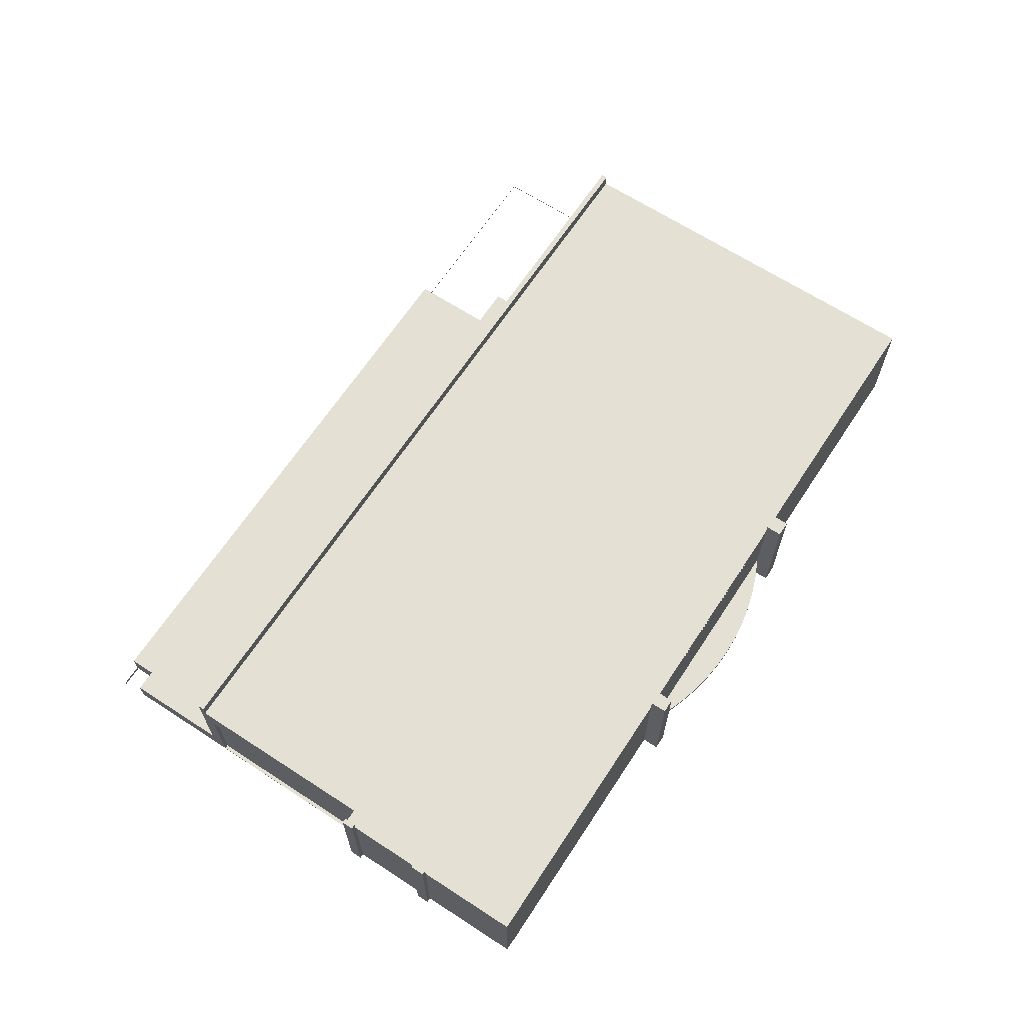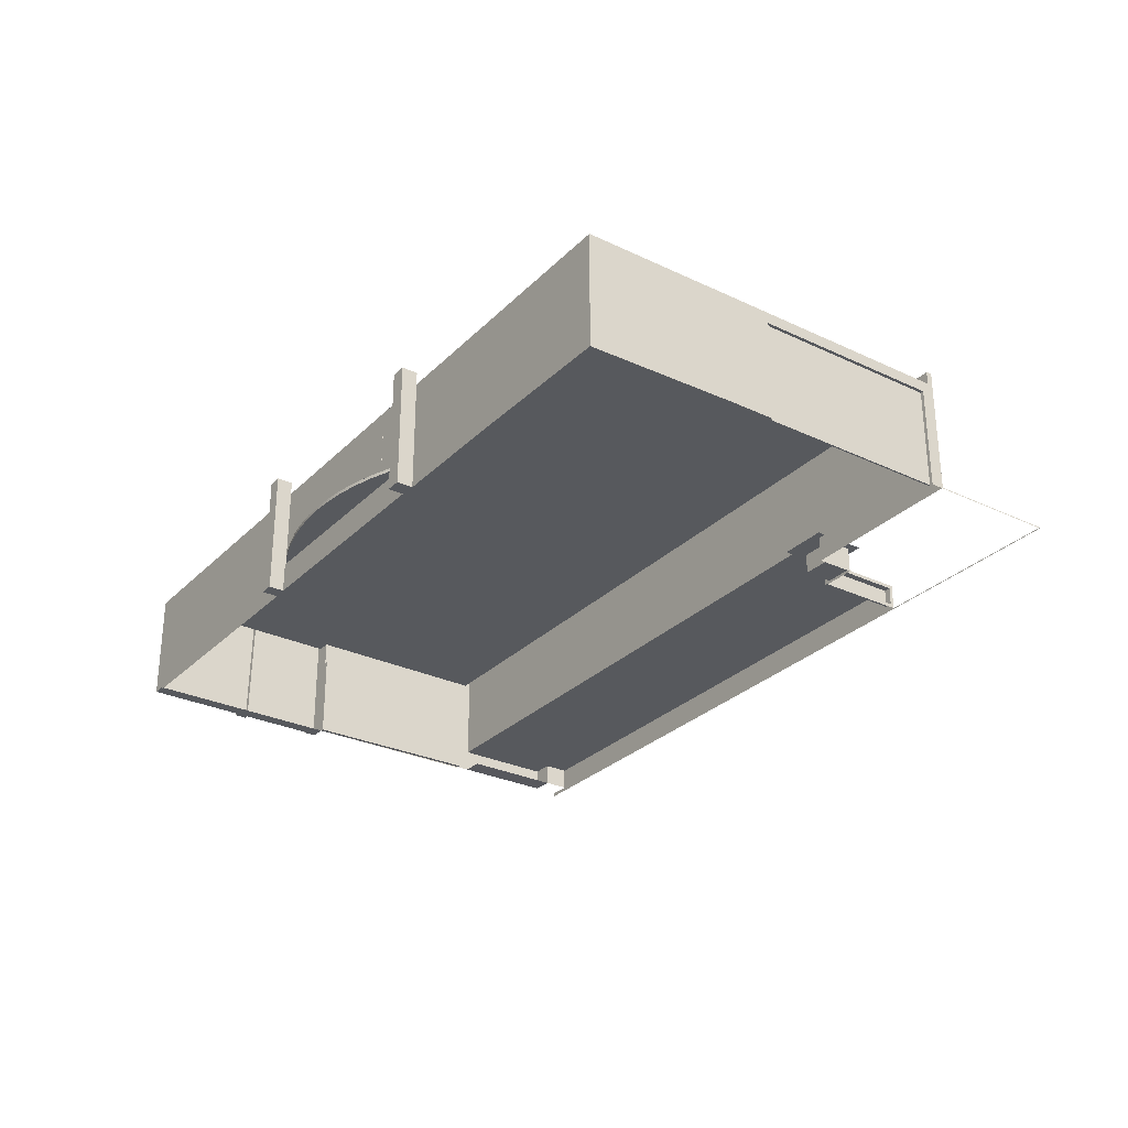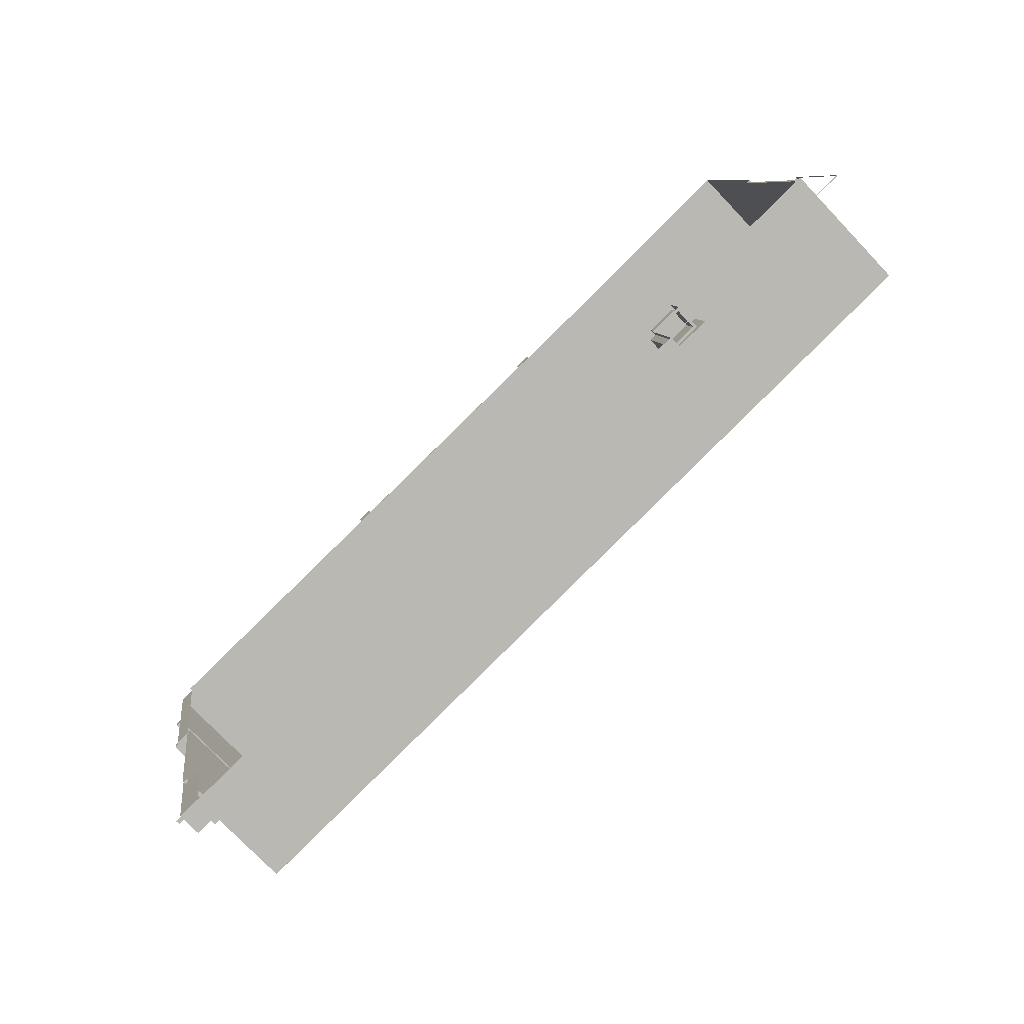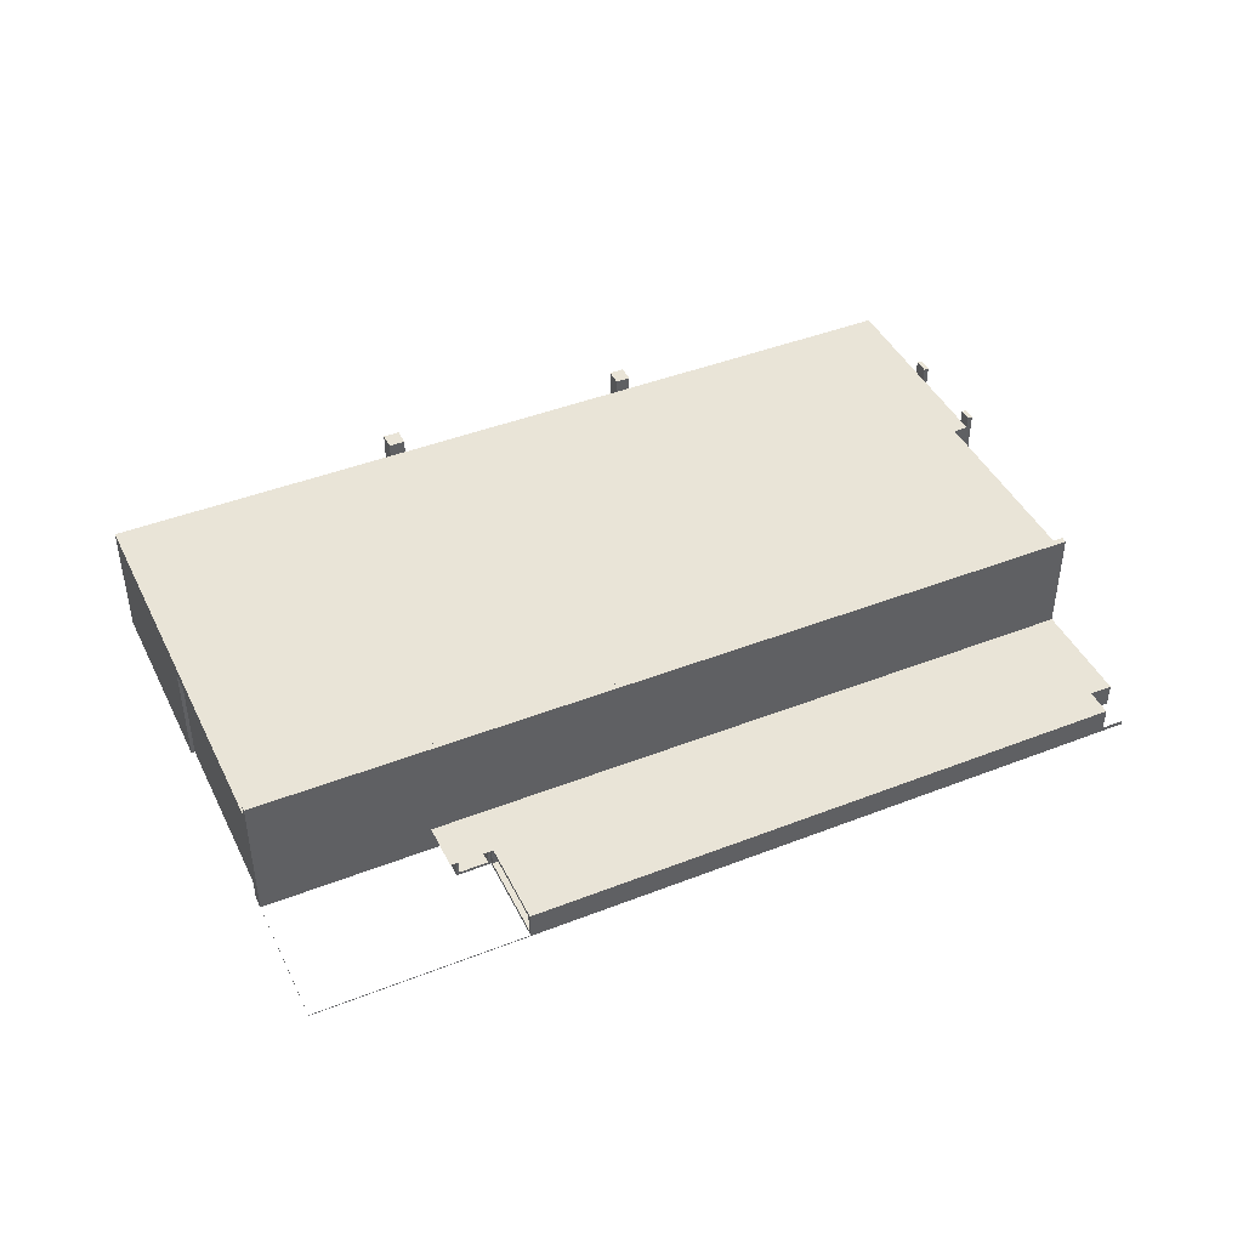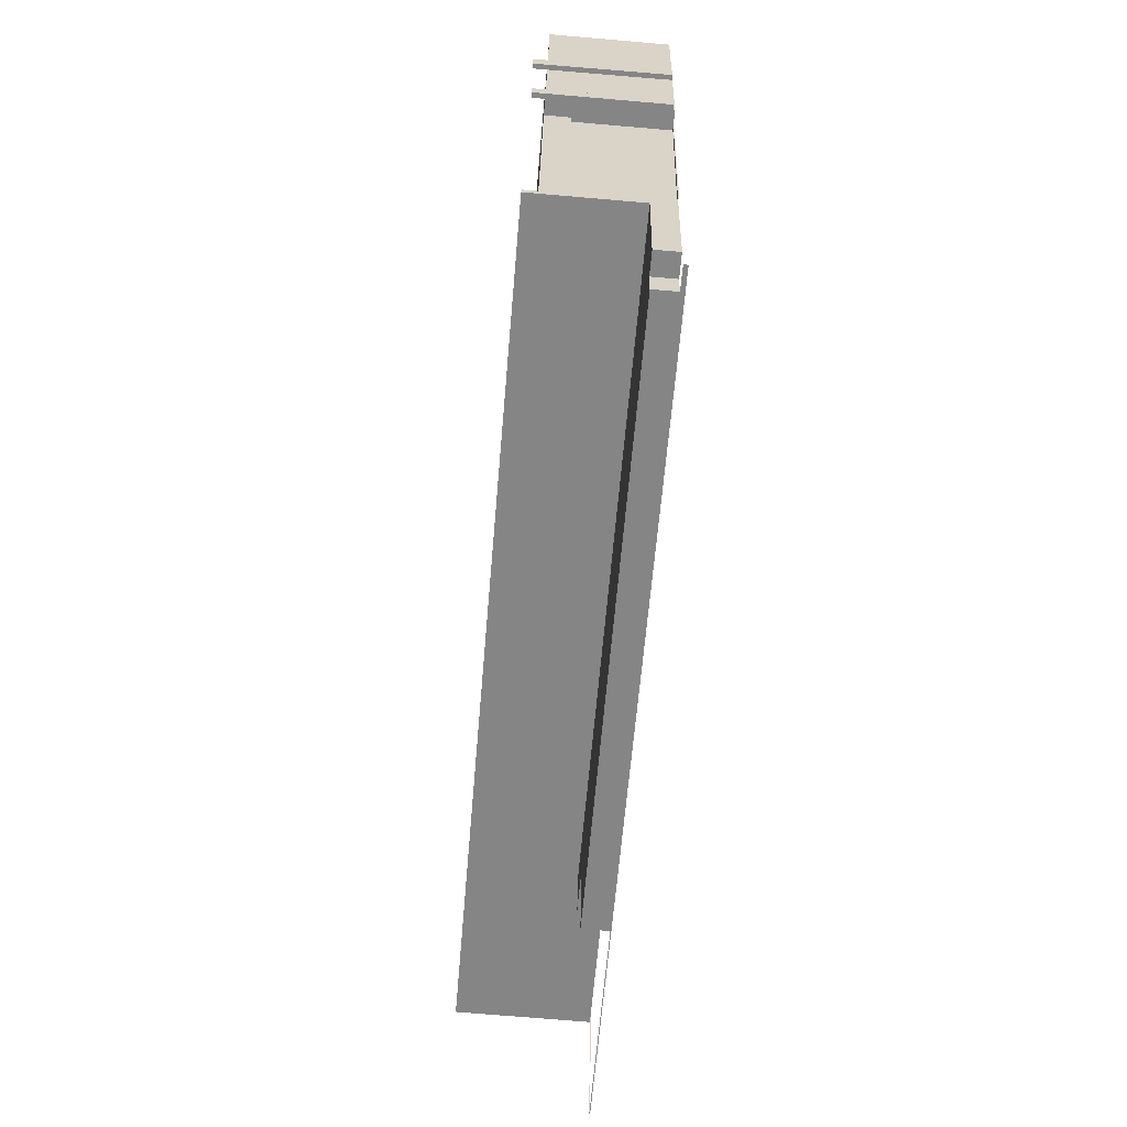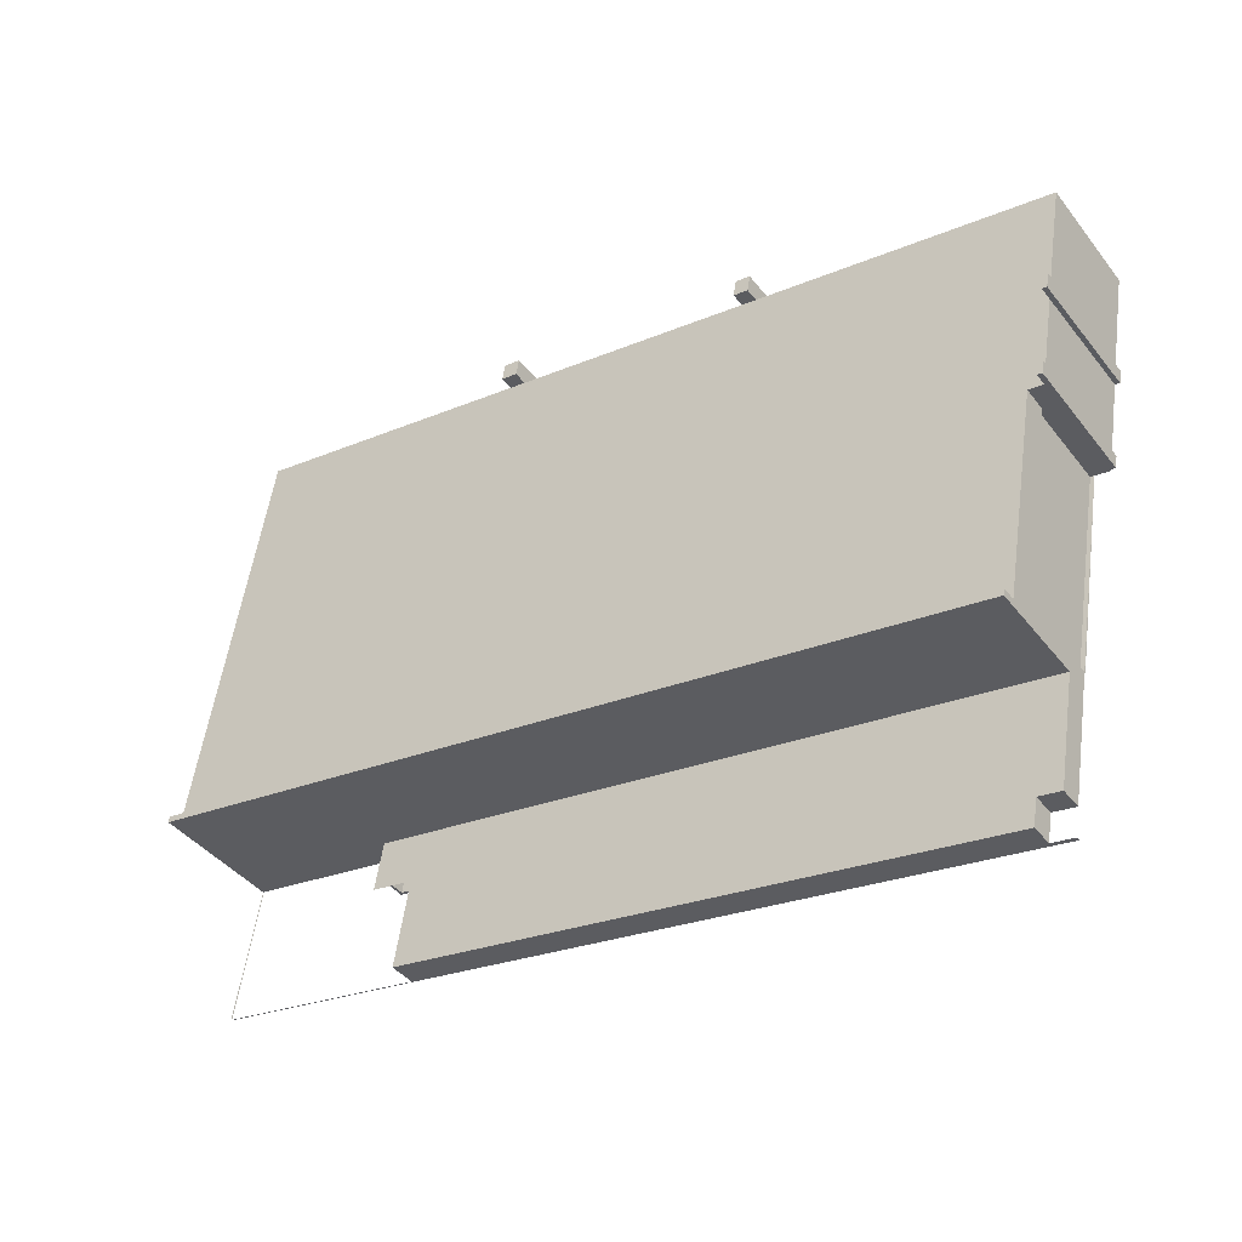
<metadata>
{"format":"obj","ext":"obj","renderer":"f3d","projection":"perspective","resolution":1024,"background":"white","views":[{"elev":65.5,"azim":-66.5,"up":"+Y"},{"elev":-29.0,"azim":45.1,"up":"+Y"},{"elev":-75.2,"azim":43.5,"up":"+Z"},{"elev":43.5,"azim":145.5,"up":"+Y"},{"elev":-71.6,"azim":-94.9,"up":"+Z"},{"elev":-41.0,"azim":-145.7,"up":"+Z"}]}
</metadata>
<code>
v  169 330.1 1807
v  -1058 237.2 1597
v  460.2 237.2 1857
v  460.2 773.1 1857
v  169 744.2 1807
v  -783.3 744.2 1644
v  -1058 773.1 1597
v  -299 773.1 1727
v  -783.3 330.1 1644
v  561.8 26.18 1874
v  561.8 15.58 1874
v  1306 15.58 2002
v  2400 0 2189
v  2400 773.1 2189
v  561.8 773.1 1874
v  -948.4 237.2 1672
v  -833 237.2 1739
v  -712.8 237.2 1796
v  -588.4 237.2 1844
v  -460.6 237.2 1882
v  -330.3 237.2 1909
v  -198.2 237.2 1926
v  -65.11 237.2 1933
v  68.07 237.2 1930
v  200.6 237.2 1916
v  331.5 237.2 1891
v  -1047 215.2 1604
v  -948.4 215.2 1672
v  -1058 215.2 1597
v  447.5 215.2 1860
v  460.2 215.2 1857
v  331.5 215.2 1891
v  200.6 215.2 1916
v  68.07 215.2 1930
v  -65.11 215.2 1933
v  -198.2 215.2 1926
v  -330.3 215.2 1909
v  -460.6 215.2 1882
v  -588.4 215.2 1844
v  -712.8 215.2 1796
v  -833 215.2 1739
v  -2882 33.36 606.9
v  -2913 33.36 601.7
v  -2899 33.36 519.8
v  -2869 33.36 524.9
v  -2677 33.36 -35.49
v  -2902 33.36 1281
v  -2995 33.36 1265
v  -2770 33.36 -51.44
v  -2783 43.53 26.4
v  -2814 43.53 21.09
v  -2801 43.53 -56.75
v  -2770 43.53 -51.44
v  -2467 33.36 -1260
v  -2467 41.82 -1260
v  -2652 613.6 -31.3
v  -2677 613.6 -35.49
v  -2624 613.6 -341.7
v  -2600 613.6 -337.5
v  -2572 613.6 -647.8
v  -2548 613.6 -643.7
v  -2520 613.6 -954
v  -2495 613.6 -949.8
v  -2467 613.6 -1260
v  -2443 613.6 -1256
v  -2443 41.82 -1256
v  -2443 43.13 -1256
v  -2467 43.13 -1260
v  -2652 33.36 -31.3
v  2783 697.1 -45.94
v  2761 697.1 -49.66
v  2815 697.1 -362.2
v  2837 697.1 -358.5
v  2730 697.1 266.6
v  2708 697.1 262.9
v  2676 697.1 579.1
v  2654 697.1 575.4
v  2623 697.1 891.6
v  2601 697.1 887.9
v  2654 20.41 575.4
v  2644 20.41 573.5
v  2697 20.41 261
v  2708 20.41 262.9
v  2601 20.41 887.9
v  2590 20.41 886
v  -1151 15.58 1581
v  -1151 773.1 1581
v  459.3 15.58 1862
v  442.1 15.58 1962
v  543.8 15.58 1980
v  -1059 15.58 1602
v  -1076 15.58 1702
v  -1169 15.58 1686
v  1733 172.6 -695.3
v  1554 172.6 -725.9
v  1587 172.6 -917.6
v  1766 172.6 -887
v  442.1 860.5 1962
v  543.8 860.5 1980
v  543.8 860.5 1980
v  442.1 860.5 1962
v  561.8 860.5 1874
v  459.3 215.2 1862
v  460.2 860.5 1857
v  -1169 860.5 1686
v  -1076 860.5 1702
v  -1076 860.5 1702
v  -1169 860.5 1686
v  -1151 860.5 1581
v  -1059 215.2 1602
v  -1058 860.5 1597
v  -2902 15.58 1281
v  -2995 773.1 1265
v  -2770 773.1 -51.44
v  -2801 853 -56.75
v  -2770 853 -51.44
v  -2677 773.1 -35.49
v  -2882 773.1 606.9
v  -2882 38.78 606.9
v  -2913 38.78 601.7
v  -2913 860.1 601.7
v  -2897 860.1 509.3
v  -2897 803 509.3
v  -2882 860.1 606.9
v  -2867 773.1 514.4
v  -2867 860.1 514.4
v  -2867 803 514.4
v  -2783 773.1 26.4
v  -2814 853 21.09
v  -2783 853 26.4
v  -2458 773.1 -1314
v  -2458 862 -1314
v  -2451 862 -1352
v  -2451 41.88 -1352
v  -2451 191.3 -1352
v  2845 862 -405.8
v  -1126 862 -1125
v  -462.9 862 -1011
v  888.1 862 -780.1
v  1526 862 -671
v  2851 862 -443.9
v  145.3 773.1 -868
v  2845 773.1 -405.8
v  2570 15.58 1198
v  2623 773.1 891.6
v  2623 20.41 891.6
v  2623 15.58 891.6
v  2815 20.41 -362.2
v  2837 20.41 -358.5
v  -783.4 330.1 1645
v  168.9 330.1 1808
v  168.9 744.2 1808
v  -783.4 744.2 1645
v  1742 191.3 -633.9
v  1526 191.3 -671
v  1742 21.28 -633.9
v  2851 21.28 -443.9
v  -462.9 191.3 -1011
v  -1126 191.3 -1125
v  1231 21.28 -1583
v  343.3 21.28 -1735
v  343.3 191.3 -1735
v  1669 21.28 -1508
v  1669 191.3 -1508
v  1031 191.3 -1617
v  1526 191.3 -980.1
v  1475 191.3 -679.6
v  1568 191.3 -920.8
v  1577 191.3 -971.4
v  888.1 191.3 -780.1
v  1572 44.4 -943.6
v  1568 21.28 -920.8
v  1665 44.4 -1485
v  1665 168.2 -1485
v  1577 168.2 -971.4
v  1572 168.2 -943.6
v  1527 168.2 -951.3
v  1527 44.4 -951.3
v  1620 44.4 -1493
v  1532 168.2 -979.1
v  1620 168.2 -1493
v  199.9 191.3 -898
v  -319.6 191.3 -1848
v  -2337 191.3 -2021
v  -2196 191.3 -1997
v  -2167 191.3 -2165
v  -982.4 191.3 -1962
v  -2196 42.34 -1997
v  -2167 42.46 -2165
v  -2337 42.34 -2021
v  -2310 41.88 -1328
v  2851 15.58 -443.9
v  2995 15.58 -1281
v  2995 21.28 -1281
v  2837 15.58 -358.5
v  -2308 15.58 -2189
v  -2308 42.46 -2189
v  2761 20.41 -49.66
v  2751 20.41 -51.52
v  2804 20.41 -364
v  1785 191.3 -883.8
v  1785 21.28 -883.8
v  1587 39.99 -917.6
v  1766 39.99 -887
v  1466 191.3 -629
v  1784 191.3 -574.7
v  1844 191.3 -925.7
v  1733 39.99 -695.3
v  1554 39.99 -725.9
g Layer0_001
f 1 2 3 4
f 5 1 4 6
f 7 6 4 8
f 9 6 7 2
f 9 2 1
f 10 11 12
f 12 13 14 10
f 10 14 15
f 3 2 16 17
f 3 17 18 19
f 3 19 20 21
f 3 21 22 23
f 3 23 24 25
f 3 25 26
f 27 28 16 29
f 29 16 2
f 30 31 3 32
f 32 3 26
f 33 32 26 25
f 34 33 25 24
f 35 34 24 23
f 36 35 23 22
f 37 36 22 21
f 38 37 21 20
f 39 38 20 19
f 40 39 19 18
f 41 40 18 17
f 28 41 17 16
f 29 31 3 2
f 42 43 44 45
f 42 45 46 47
f 42 47 48
f 46 45 49
f 50 51 52 53
f 54 46 55
f 56 57 58 59
f 59 58 60 61
f 61 60 62 63
f 63 62 64 65
f 55 66 67 68
f 55 46 69 66
f 70 71 72 73
f 74 75 71 70
f 76 77 75 74
f 78 79 77 76
f 80 81 82 83
f 84 85 81 80
f 31 10 15 3
f 3 15 4
f 10 31 29 86
f 10 86 11
f 87 86 29 2
f 87 2 7
f 88 89 90 11
f 91 88 11 86
f 92 91 86 93
f 94 95 96 97
f 27 29 31 30
f 28 27 30 41
f 40 41 30 39
f 38 39 30 37
f 36 37 30 35
f 34 35 30 33
f 33 30 32
f 98 99 100 101
f 89 90 99 98
f 99 90 11 102
f 102 11 10 15
f 3 31 103 104
f 98 104 103 88
f 98 88 89
f 3 104 4
f 105 106 107 108
f 93 92 106 105
f 86 93 105 109
f 86 109 87
f 106 92 91 110
f 111 106 110 2
f 2 110 29
f 111 2 7
f 104 98 99 102
f 15 4 104 102
f 109 105 106 111
f 7 87 109 111
f 112 86 87 47
f 47 87 113 48
f 46 49 53 56
f 46 56 69
f 57 56 53 114
f 115 114 53 52
f 114 115 116
f 117 57 114
f 48 113 118 42
f 42 118 119
f 43 42 119 120
f 43 120 121 44
f 44 121 122 123
f 124 118 125 126
f 126 125 127
f 50 49 45 125
f 125 45 127
f 50 125 128
f 49 50 53
f 51 129 115 52
f 51 50 128 129
f 129 128 130
f 115 129 130 116
f 130 128 114 116
f 45 44 123 127
f 127 123 122 126
f 120 119 118 121
f 121 118 124
f 131 132 133 134
f 134 133 135
f 131 134 55 68
f 131 68 64 62
f 131 62 60 58
f 131 58 57 117
f 69 56 59 66
f 66 59 61 63
f 66 63 65 67
f 68 67 65 64
f 133 132 136 137
f 138 137 136 139
f 140 139 136 141
f 142 143 136 132
f 142 132 131
f 14 13 144 145
f 145 144 146 78
f 146 144 147
f 91 88 103 110
f 110 103 30 27
f 31 30 103
f 27 29 110
f 72 148 149 73
f 146 84 79 78
f 79 84 80 77
f 77 80 83 75
f 142 8 4 143
f 143 4 15 145
f 145 15 14
f 118 113 87 125
f 128 125 87 114
f 117 114 87 131
f 142 131 87 7
f 142 7 8
f 150 151 152 153
f 151 150 9 1
f 152 151 1 5
f 6 153 152 5
f 9 150 153 6
f 154 155 140 141
f 156 154 141 157
f 158 159 137 138
f 122 121 124 126
f 160 161 162 163
f 164 163 162 165
f 166 167 155 168
f 166 168 169
f 165 170 167 166
f 164 165 166 169
f 171 168 172 163
f 173 171 163 174
f 174 163 164 169
f 175 174 169 176
f 176 169 168 171
f 177 178 179 180
f 180 179 181
f 176 171 178 177
f 179 178 171 173
f 179 173 174 181
f 175 180 181 174
f 176 177 180 175
f 162 182 170 165
f 183 158 182 162
f 184 135 159 185
f 186 185 159 187
f 187 159 158 183
f 188 185 186 189
f 190 134 135 184
f 185 188 190 184
f 191 134 190 188
f 159 135 133 137
f 157 192 193 194
f 192 157 141 136
f 192 136 143 73
f 192 73 149 195
f 70 73 143 74
f 76 74 143 145
f 76 145 78
f 194 193 196 163
f 161 163 196 197
f 161 197 189 162
f 162 189 186 183
f 183 186 187
f 163 161 160
f 71 198 148 72
f 198 199 200 148
f 75 83 198 71
f 83 82 199 198
f 168 155 154 201
f 154 156 202 201
f 203 202 172 168
f 96 203 168 97
f 97 168 201 204
f 204 201 202 203
f 167 205 206 155
f 154 155 206 201
f 201 206 207 169
f 201 169 168
f 155 167 170 140
f 140 170 139
f 208 209 95 94
f 203 209 208 204
f 95 209 203 96
f 208 94 97 204
f 182 158 138 170
f 170 138 139

</code>
